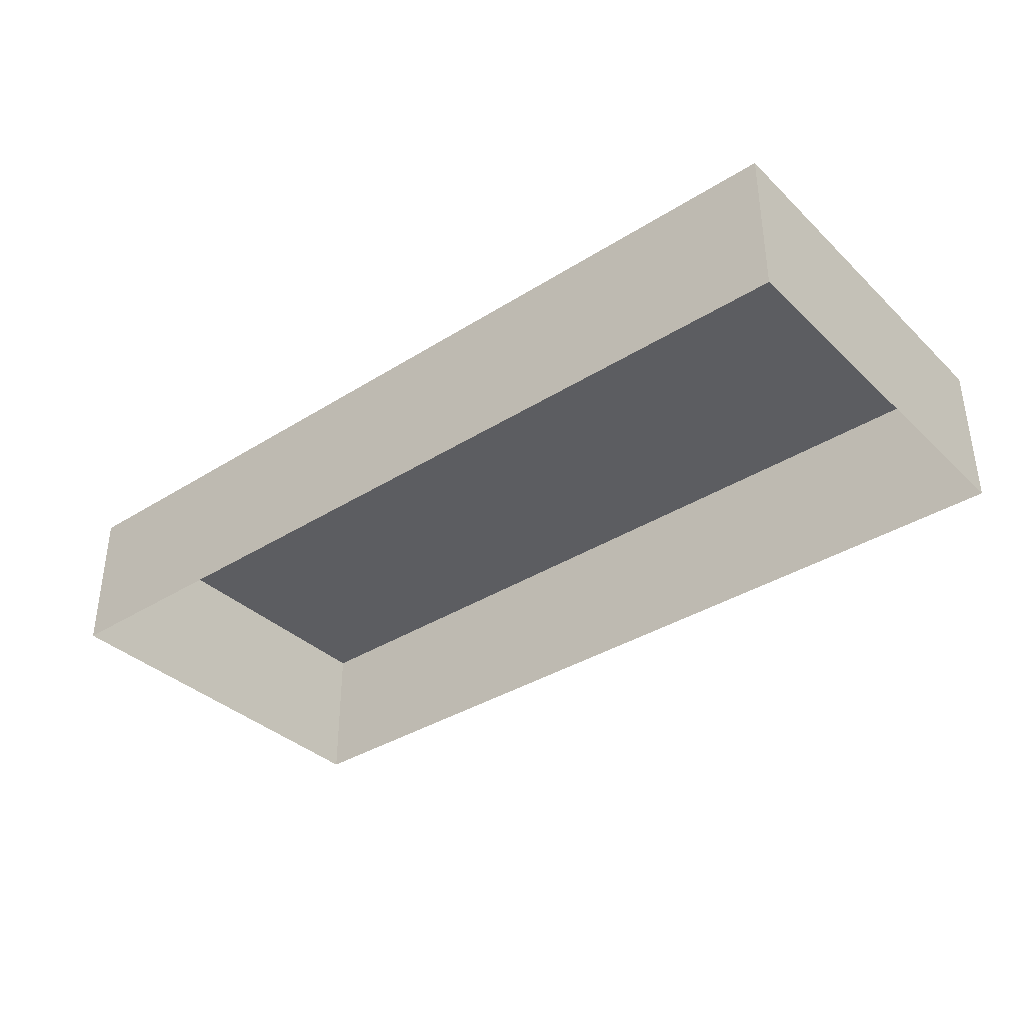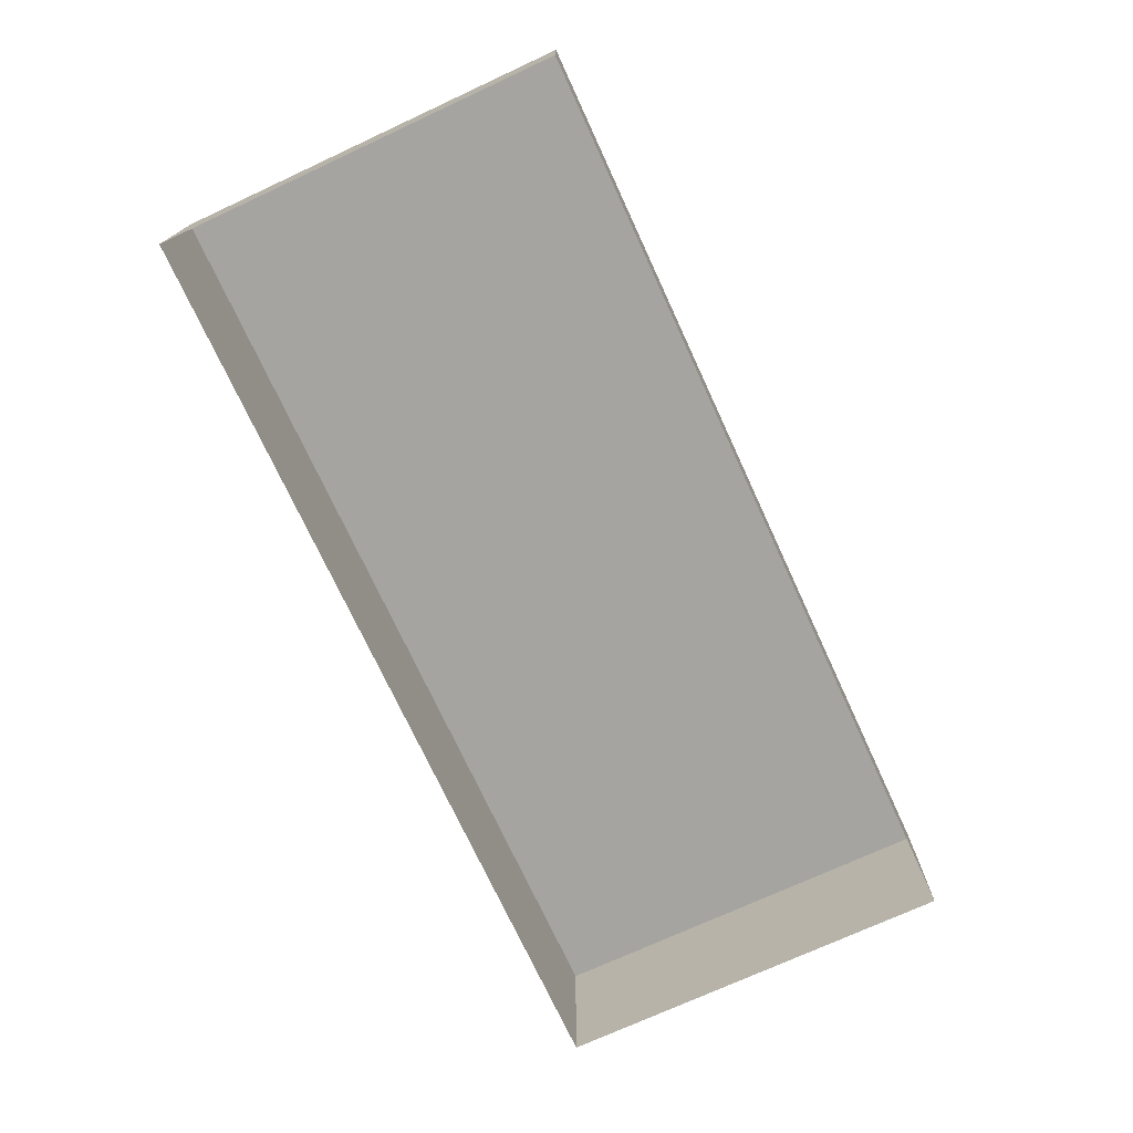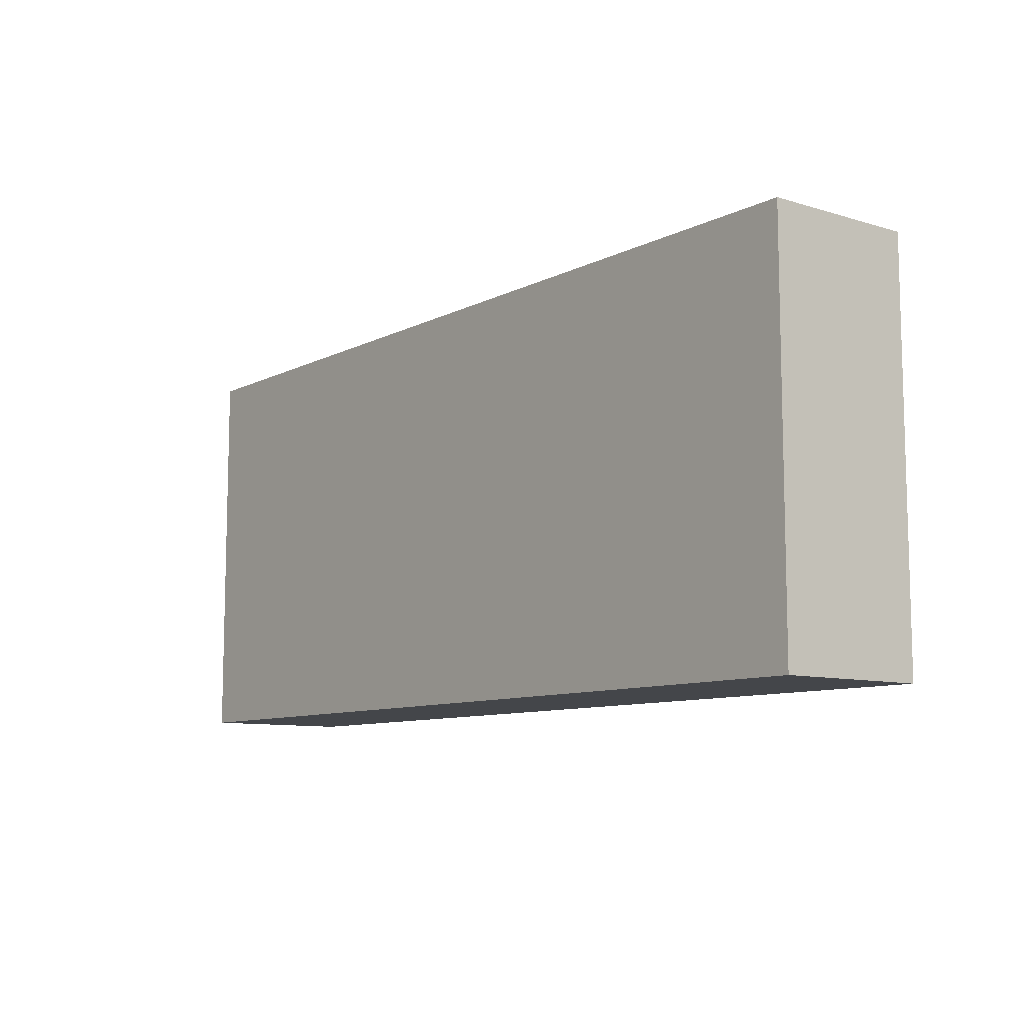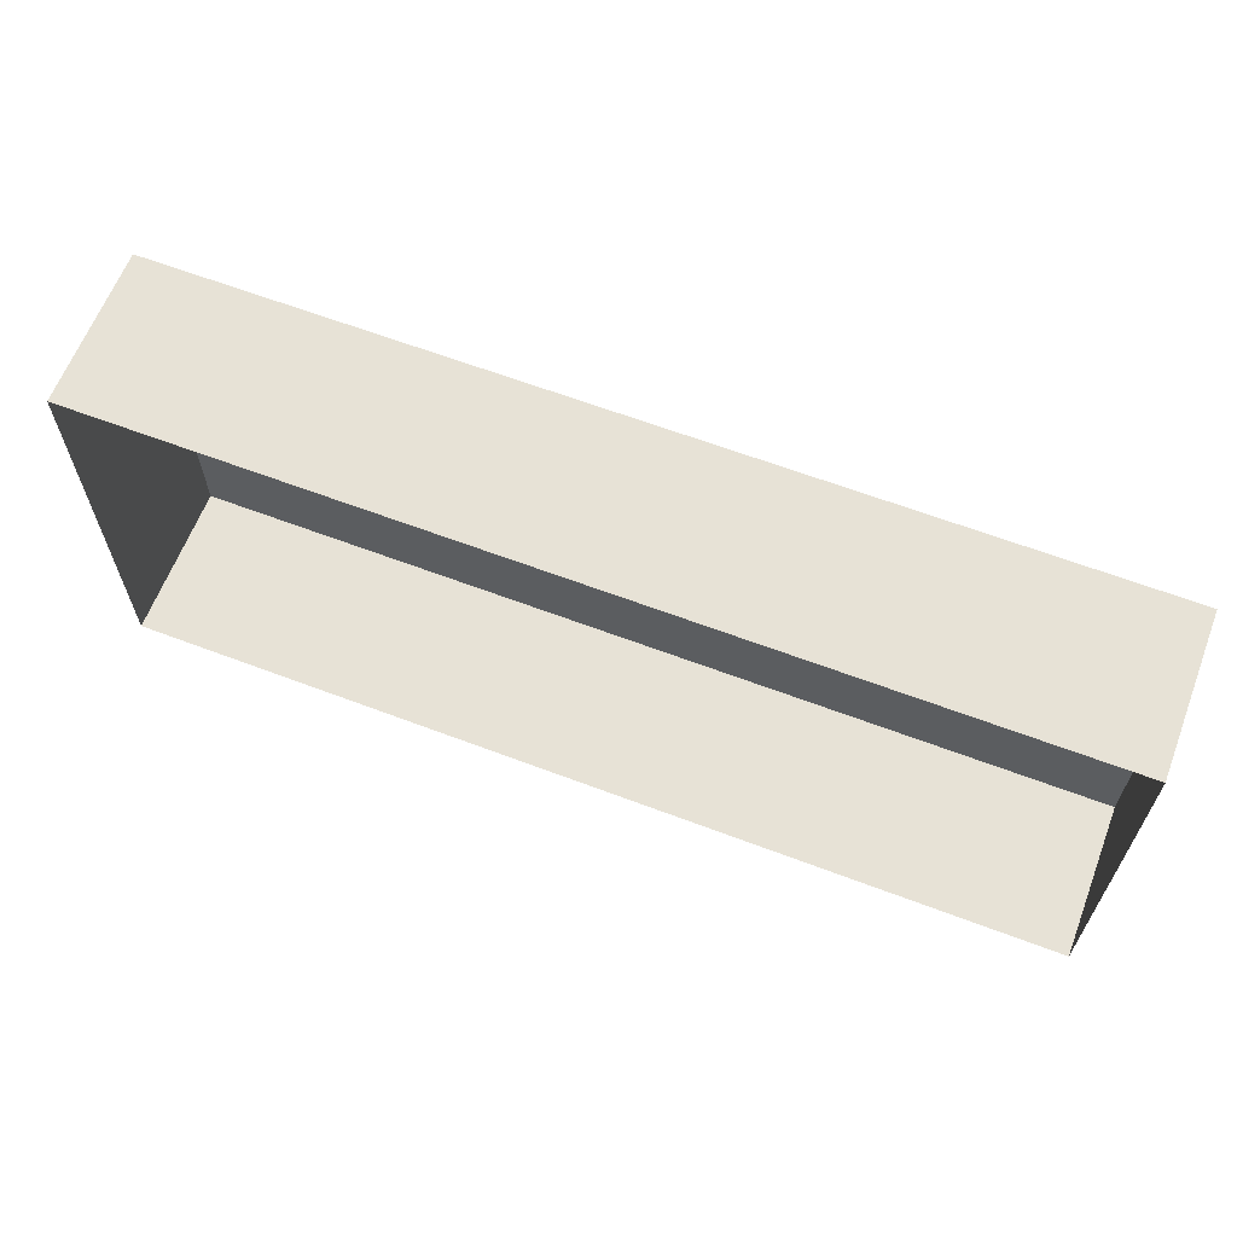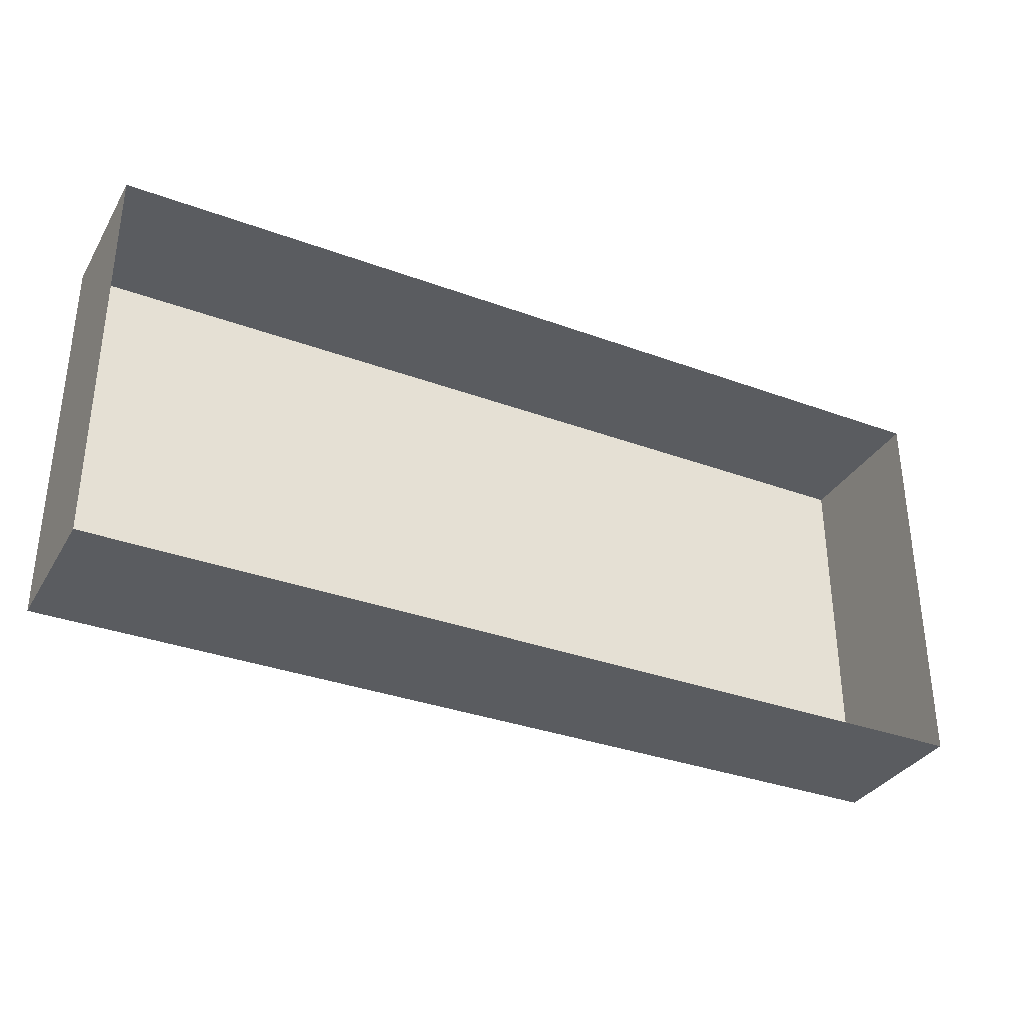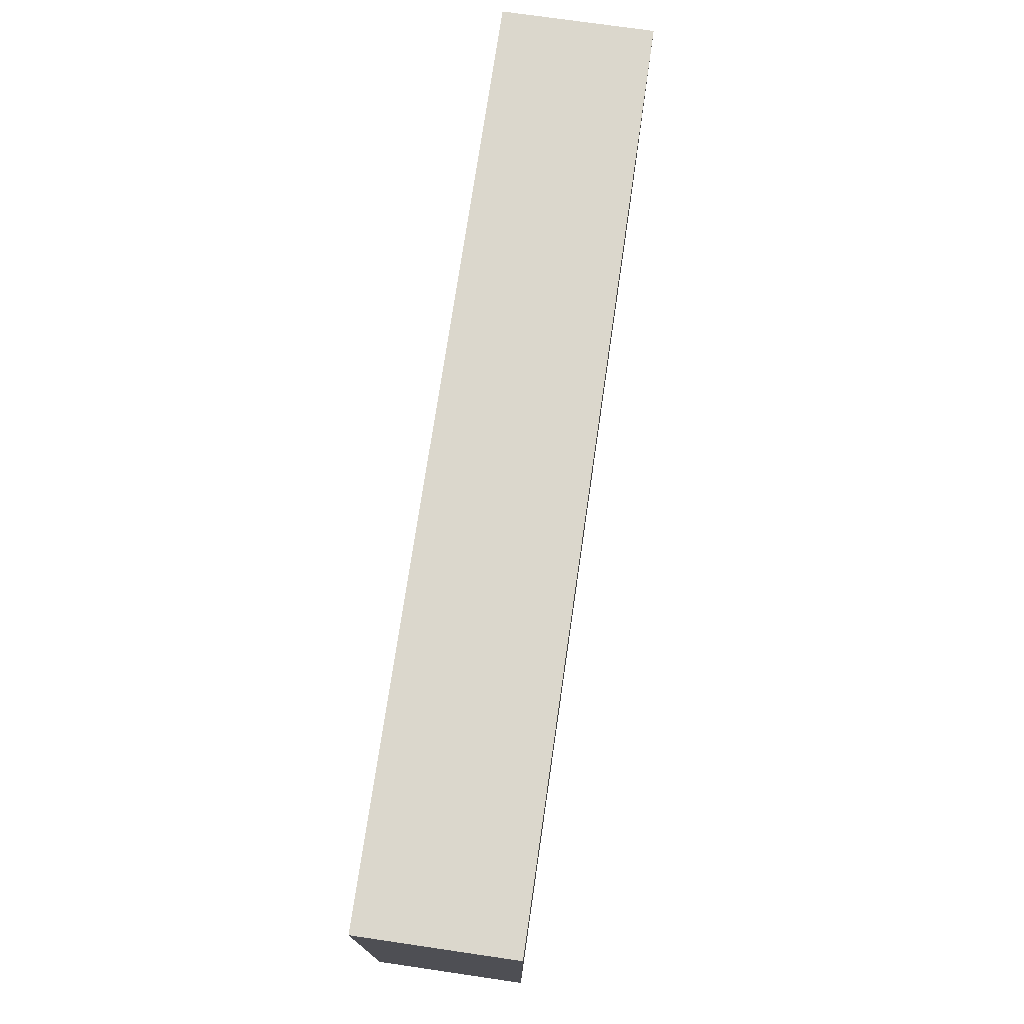
<metadata>
{"format":"obj","ext":"obj","renderer":"f3d","projection":"perspective","resolution":1024,"background":"white","views":[{"elev":-36.4,"azim":39.4,"up":"+Z"},{"elev":-73.4,"azim":-65.2,"up":"+Z"},{"elev":-9.4,"azim":51.9,"up":"+Y"},{"elev":63.3,"azim":-159.0,"up":"+Y"},{"elev":-33.8,"azim":153.4,"up":"+Y"},{"elev":73.4,"azim":-81.7,"up":"+Y"}]}
</metadata>
<code>
o mesh33/mesh33-geometry/material_7/component_11#mesh33-geometry
v 0.01313 0.3064 0.3994
v 0.01313 0.3064 0.4044
v 0.01313 0.3198 0.3994
v 0.01313 0.3064 0.3994
v -0.01738 0.3064 0.3994
v 0.01313 0.3064 0.4044
v 0.01313 0.3198 0.4044
v 0.01313 0.3198 0.3994
v 0.01313 0.3064 0.4044
v -0.01738 0.3064 0.4044
v 0.01313 0.3064 0.4044
v -0.01738 0.3064 0.3994
v 0.01313 0.3198 0.4044
v -0.01738 0.3198 0.4044
v 0.01313 0.3198 0.3994
v 0.01313 0.3198 0.4044
v 0.01313 0.3064 0.4044
v -0.01738 0.3198 0.4044
v -0.01738 0.3064 0.4044
v -0.01738 0.3198 0.4044
v 0.01313 0.3064 0.4044
v -0.01738 0.3064 0.4044
v -0.01738 0.3064 0.3994
v -0.01738 0.3198 0.4044
v -0.01738 0.3198 0.3994
v 0.01313 0.3198 0.3994
v -0.01738 0.3198 0.4044
v -0.01738 0.3198 0.3994
v -0.01738 0.3198 0.4044
v -0.01738 0.3064 0.3994
v 0.01313 0.3198 0.3994
v 0.01313 0.3064 0.4044
v 0.01313 0.3064 0.3994
v 0.01313 0.3064 0.4044
v -0.01738 0.3064 0.3994
v 0.01313 0.3064 0.3994
v 0.01313 0.3064 0.4044
v 0.01313 0.3198 0.3994
v 0.01313 0.3198 0.4044
v -0.01738 0.3064 0.3994
v 0.01313 0.3064 0.4044
v -0.01738 0.3064 0.4044
v 0.01313 0.3198 0.3994
v -0.01738 0.3198 0.4044
v 0.01313 0.3198 0.4044
v -0.01738 0.3198 0.4044
v 0.01313 0.3064 0.4044
v 0.01313 0.3198 0.4044
v 0.01313 0.3064 0.4044
v -0.01738 0.3198 0.4044
v -0.01738 0.3064 0.4044
v -0.01738 0.3198 0.4044
v -0.01738 0.3064 0.3994
v -0.01738 0.3064 0.4044
v -0.01738 0.3198 0.4044
v 0.01313 0.3198 0.3994
v -0.01738 0.3198 0.3994
v -0.01738 0.3064 0.3994
v -0.01738 0.3198 0.4044
v -0.01738 0.3198 0.3994
f 1 2 3
f 4 5 6
f 7 8 9
f 10 11 12
f 13 14 15
f 16 17 18
f 19 20 21
f 22 23 24
f 25 26 27
f 28 29 30
f 31 32 33
f 34 35 36
f 37 38 39
f 40 41 42
f 43 44 45
f 46 47 48
f 49 50 51
f 52 53 54
f 55 56 57
f 58 59 60

</code>
